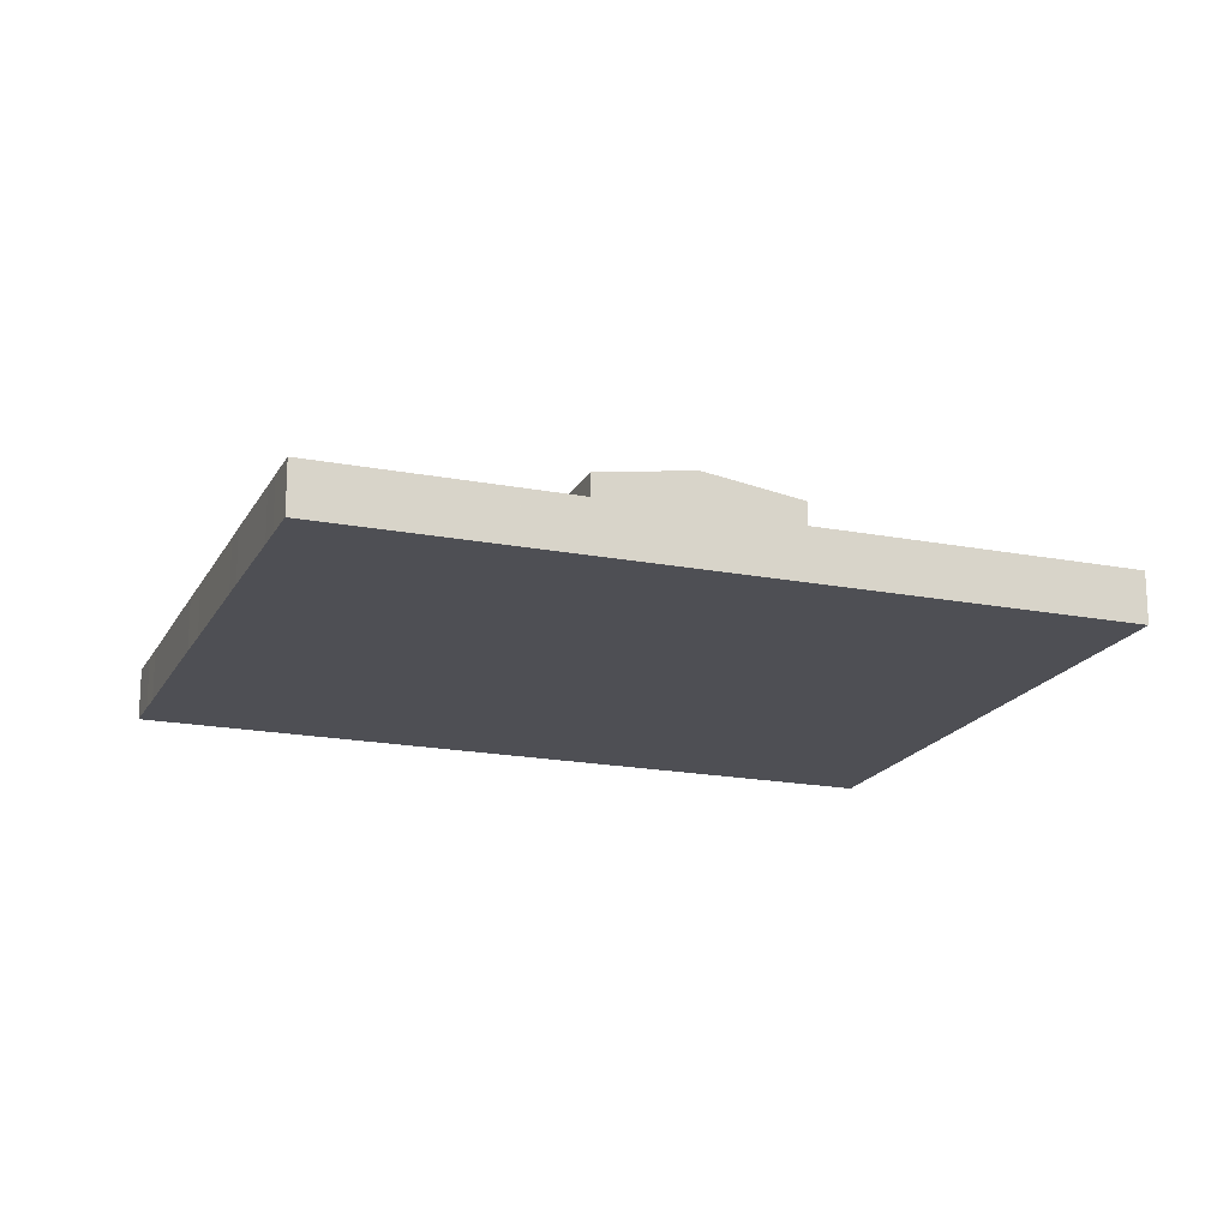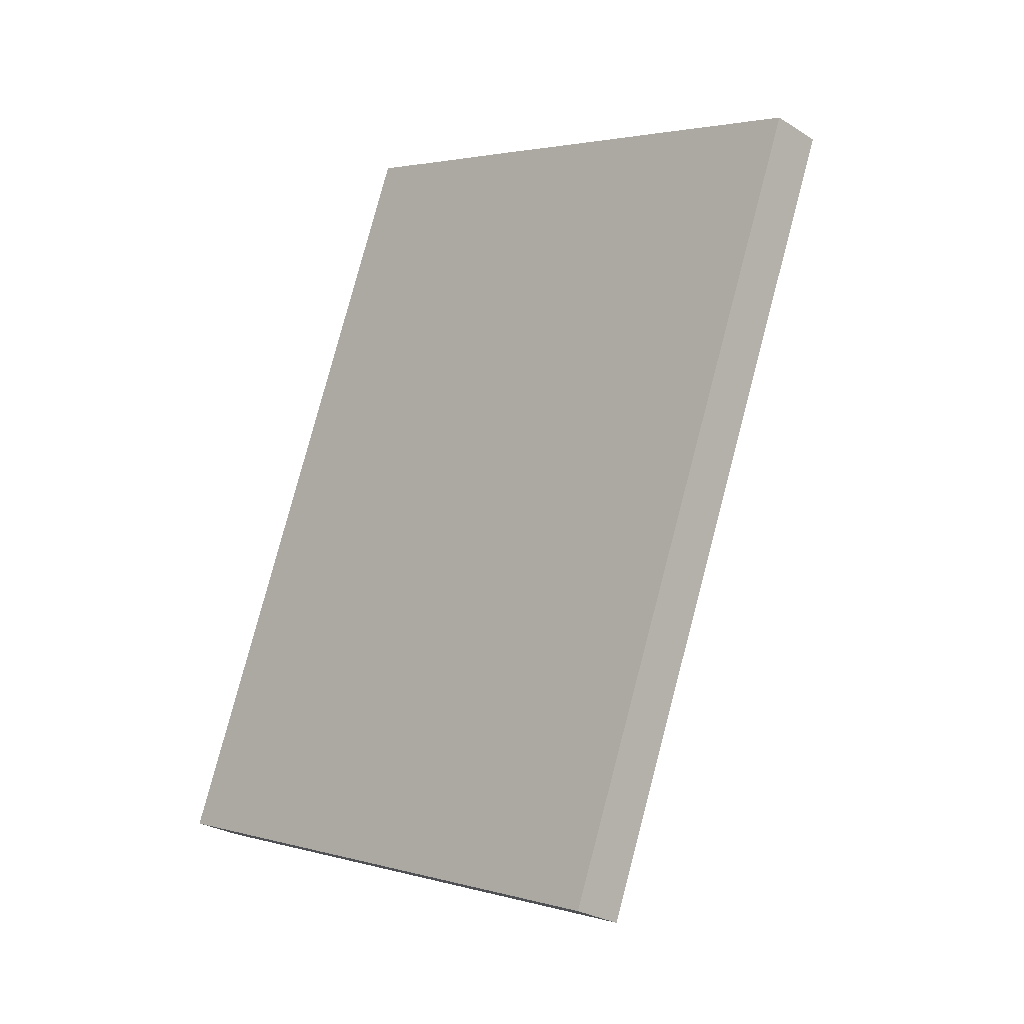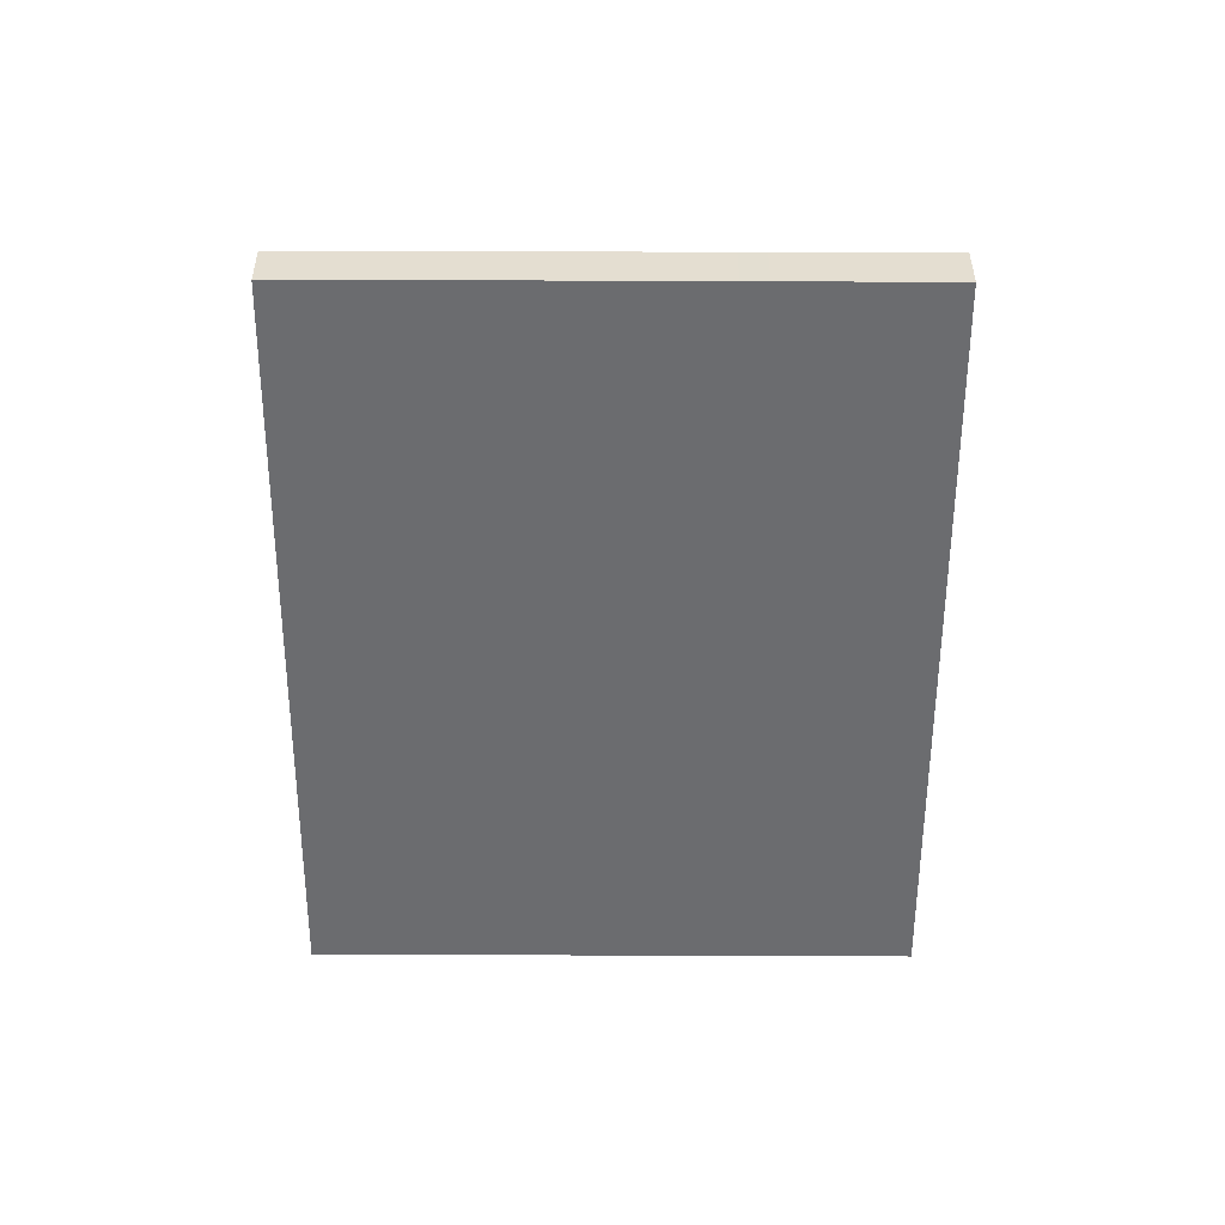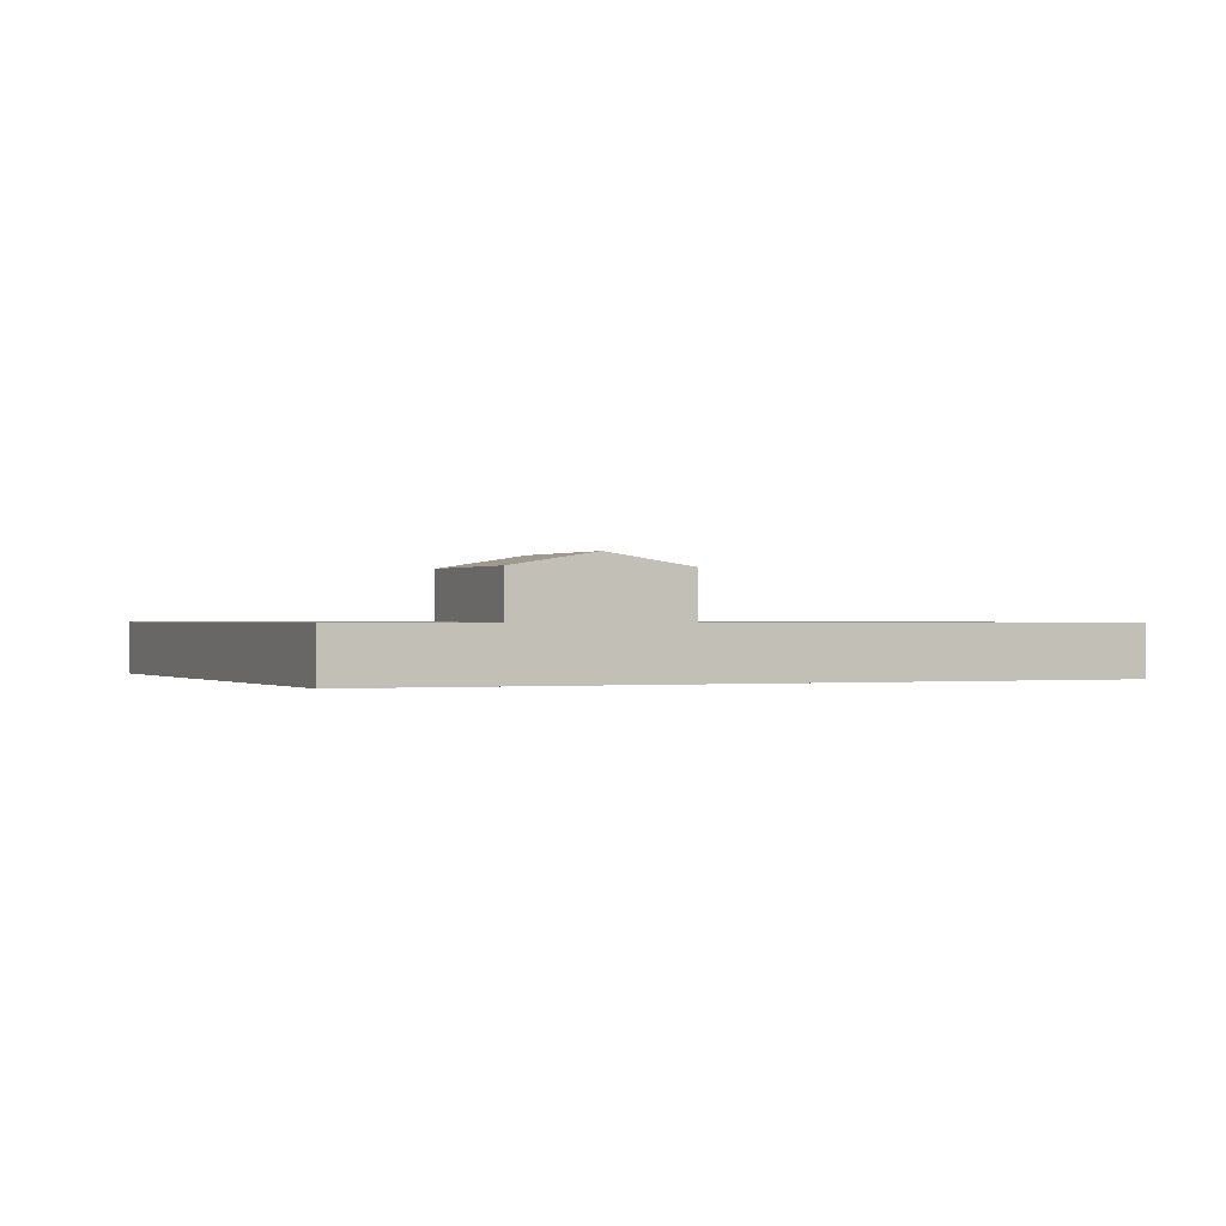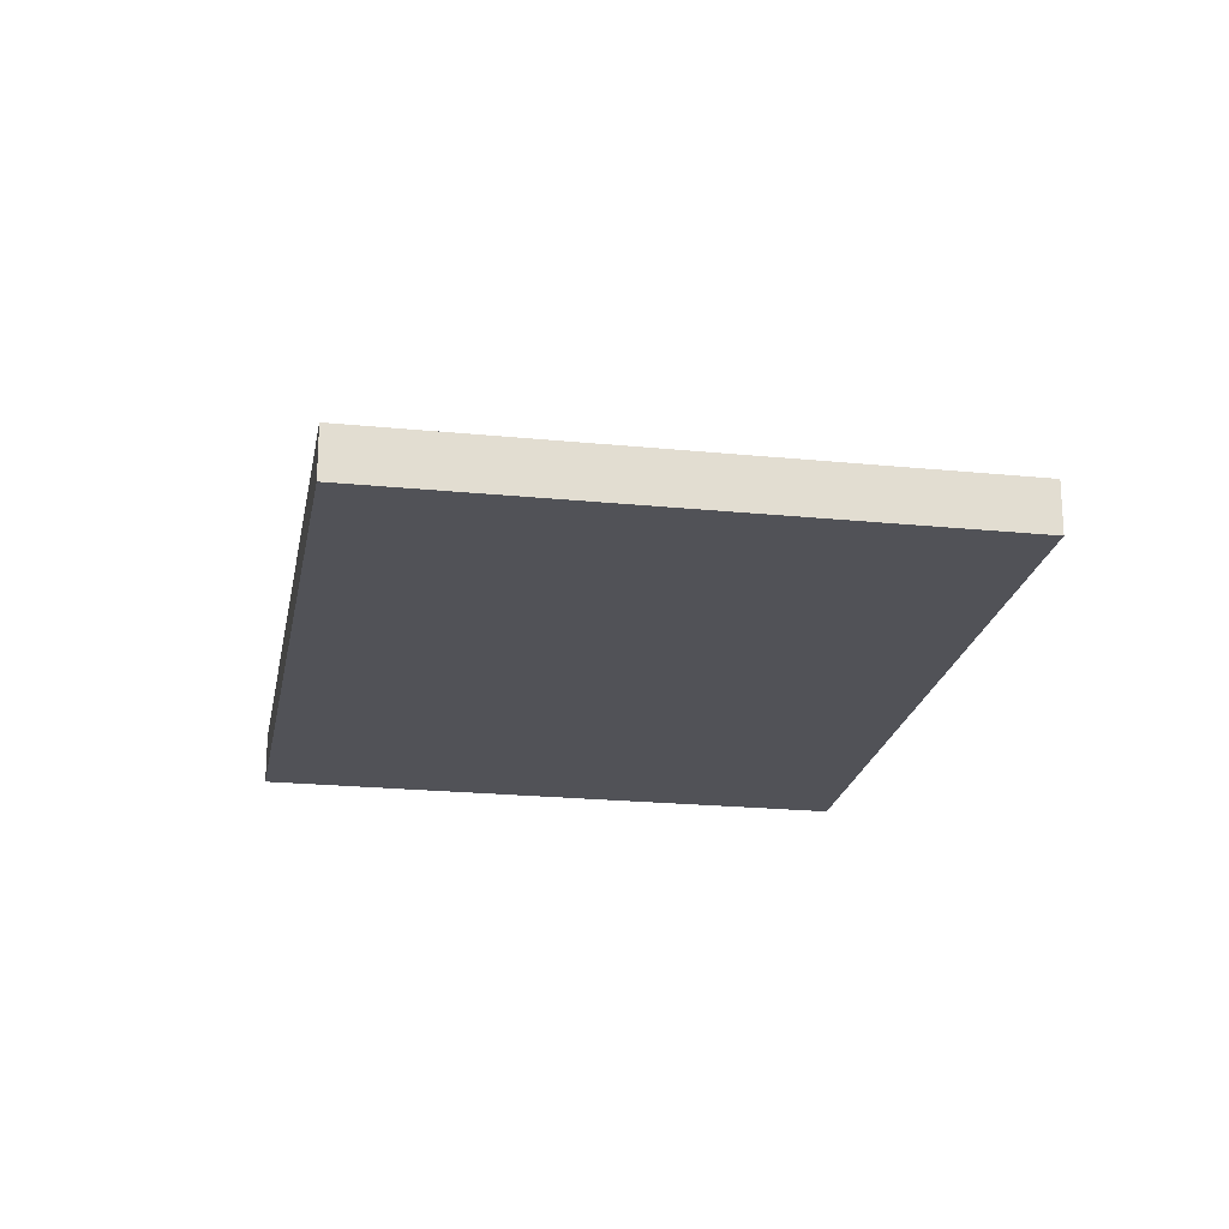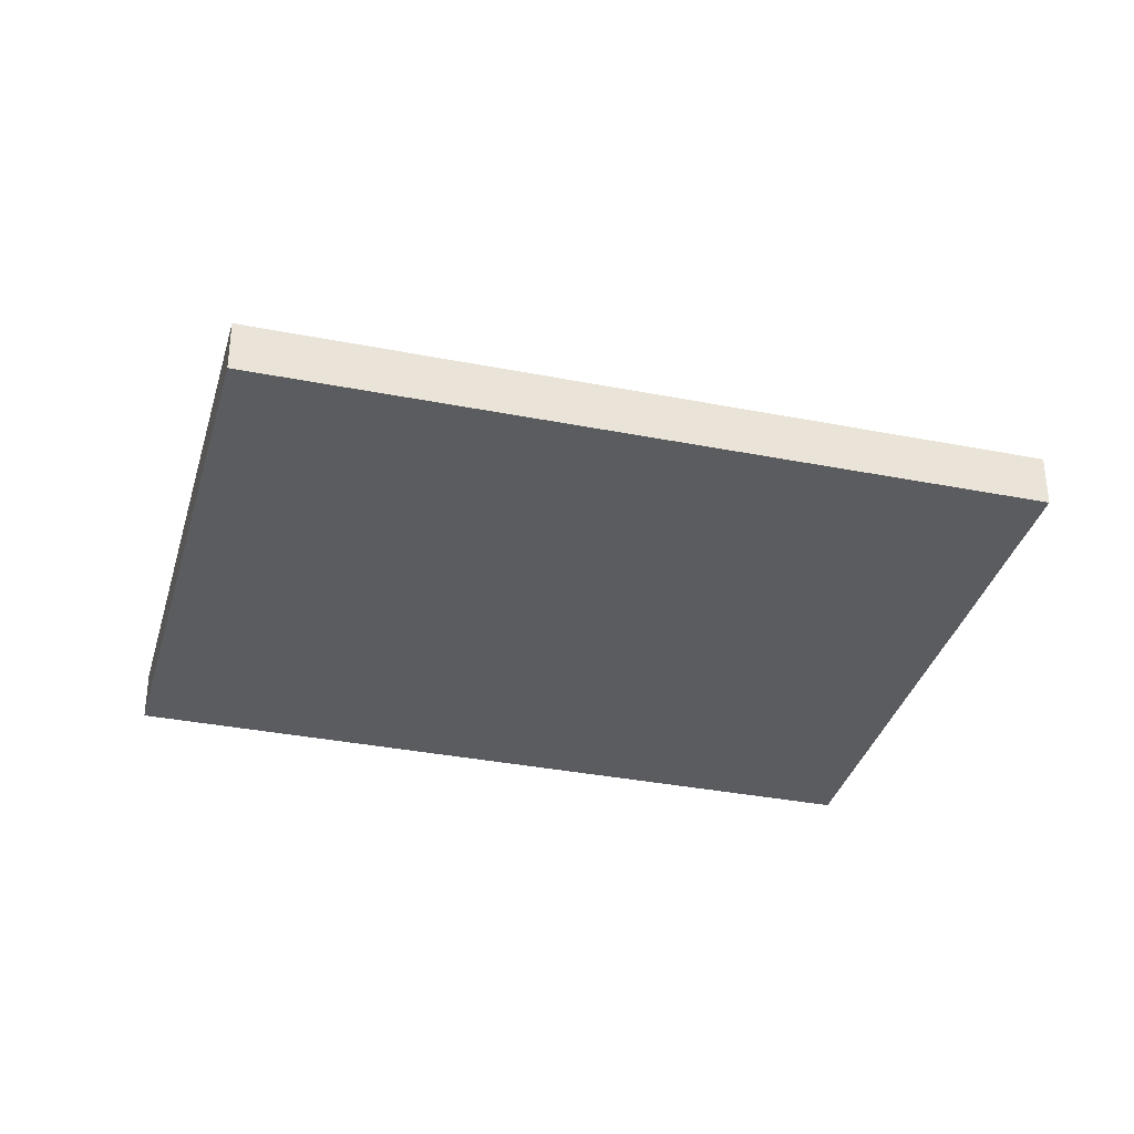
<metadata>
{"format":"obj","ext":"obj","renderer":"f3d","projection":"perspective","resolution":1024,"background":"white","views":[{"elev":-18.4,"azim":90.7,"up":"+Y"},{"elev":-26.5,"azim":45.1,"up":"+Z"},{"elev":-53.7,"azim":21.0,"up":"+Y"},{"elev":-0.1,"azim":-92.8,"up":"+Y"},{"elev":-21.4,"azim":-168.9,"up":"+Y"},{"elev":-34.5,"azim":-83.7,"up":"+Y"}]}
</metadata>
<code>
v  42.3 10.9 22.2
v  61.81 9.556 24.56
v  58.47 10.9 15.9
v  45.64 9.556 30.86
v  38.95 9.556 13.55
v  55.13 9.556 7.249
v  45.64 -1.889e-15 30.86
v  42.3 -1.359e-15 22.2
v  38.95 -8.295e-16 13.55
v  61.81 -1.504e-15 24.56
v  58.47 -9.738e-16 15.9
v  55.13 -4.439e-16 7.249
v  29.32 4.66 64.74
v  25.64 4.66 66.08
v  25.67 4.66 66.15
v  9.681 4.66 24.95
v  51.84 4.66 -20.19
v  0 4.66 2.853e-16
v  16.39 4.66 42.25
v  31.68 4.66 63.8
v  45.97 4.66 58.29
v  49.59 4.66 56.87
v  60.53 4.66 52.62
v  62.77 4.66 51.77
v  71.73 4.66 48.27
v  73.98 4.66 47.4
v  77.43 4.66 46.06
v  77.42 4.66 46.04
v  68.17 4.66 22.08
v  61.48 4.66 4.772
v  0 0 0
v  25.64 -4.047e-15 66.08
v  9.681 -1.528e-15 24.95
v  16.39 -2.587e-15 42.25
v  25.67 -4.05e-15 66.15
v  29.32 -3.964e-15 64.74
v  31.68 -3.907e-15 63.8
v  45.97 -3.569e-15 58.29
v  49.59 -3.482e-15 56.87
v  60.53 -3.222e-15 52.62
v  62.77 -3.17e-15 51.77
v  71.73 -2.956e-15 48.27
v  73.98 -2.903e-15 47.4
v  77.43 -2.82e-15 46.06
v  77.42 -2.819e-15 46.04
v  68.17 -1.352e-15 22.08
v  61.48 -2.922e-16 4.772
v  51.84 1.236e-15 -20.19
v  58.47 4.66 15.9
v  55.13 4.66 7.249
v  61.81 4.66 24.56
v  38.95 4.66 13.55
v  42.3 4.66 22.2
v  45.64 4.66 30.86
g defaultobject
f 1 2 3
f 2 1 4
f 5 3 6
f 3 5 1
f 1 7 4
f 7 1 5
f 7 5 8
f 8 5 9
f 7 2 4
f 2 7 10
f 10 3 2
f 3 10 6
f 6 10 11
f 6 11 12
f 12 5 6
f 5 12 9
f 8 10 7
f 10 8 9
f 10 9 12
f 10 12 11
f 13 14 15
f 16 17 18
f 17 16 19
f 17 19 14
f 17 14 13
f 17 13 20
f 17 20 21
f 17 21 22
f 17 22 23
f 17 23 24
f 17 24 25
f 17 25 26
f 17 26 27
f 17 27 28
f 17 28 29
f 17 29 30
f 31 16 18
f 16 31 19
f 19 31 14
f 14 31 32
f 32 31 33
f 32 33 34
f 32 15 14
f 15 32 35
f 35 13 15
f 13 35 36
f 13 36 20
f 20 36 37
f 20 37 21
f 21 37 38
f 21 38 22
f 22 38 39
f 22 39 23
f 23 39 40
f 23 40 24
f 24 40 41
f 24 41 25
f 25 41 42
f 25 42 26
f 26 42 43
f 26 43 27
f 27 43 44
f 44 28 27
f 28 44 29
f 29 44 45
f 29 45 46
f 29 46 30
f 30 46 47
f 30 47 17
f 17 47 48
f 48 18 17
f 18 48 31
f 12 49 50
f 49 12 11
f 49 11 51
f 51 11 10
f 9 50 52
f 50 9 12
f 53 9 52
f 9 53 8
f 8 53 54
f 8 54 7
f 10 54 51
f 54 10 7
f 47 31 48
f 31 47 46
f 31 46 33
f 33 46 45
f 33 45 34
f 34 45 44
f 34 44 43
f 34 43 42
f 34 42 41
f 34 41 40
f 34 40 39
f 34 39 32
f 32 39 38
f 32 38 37
f 32 37 36
f 32 36 35

</code>
